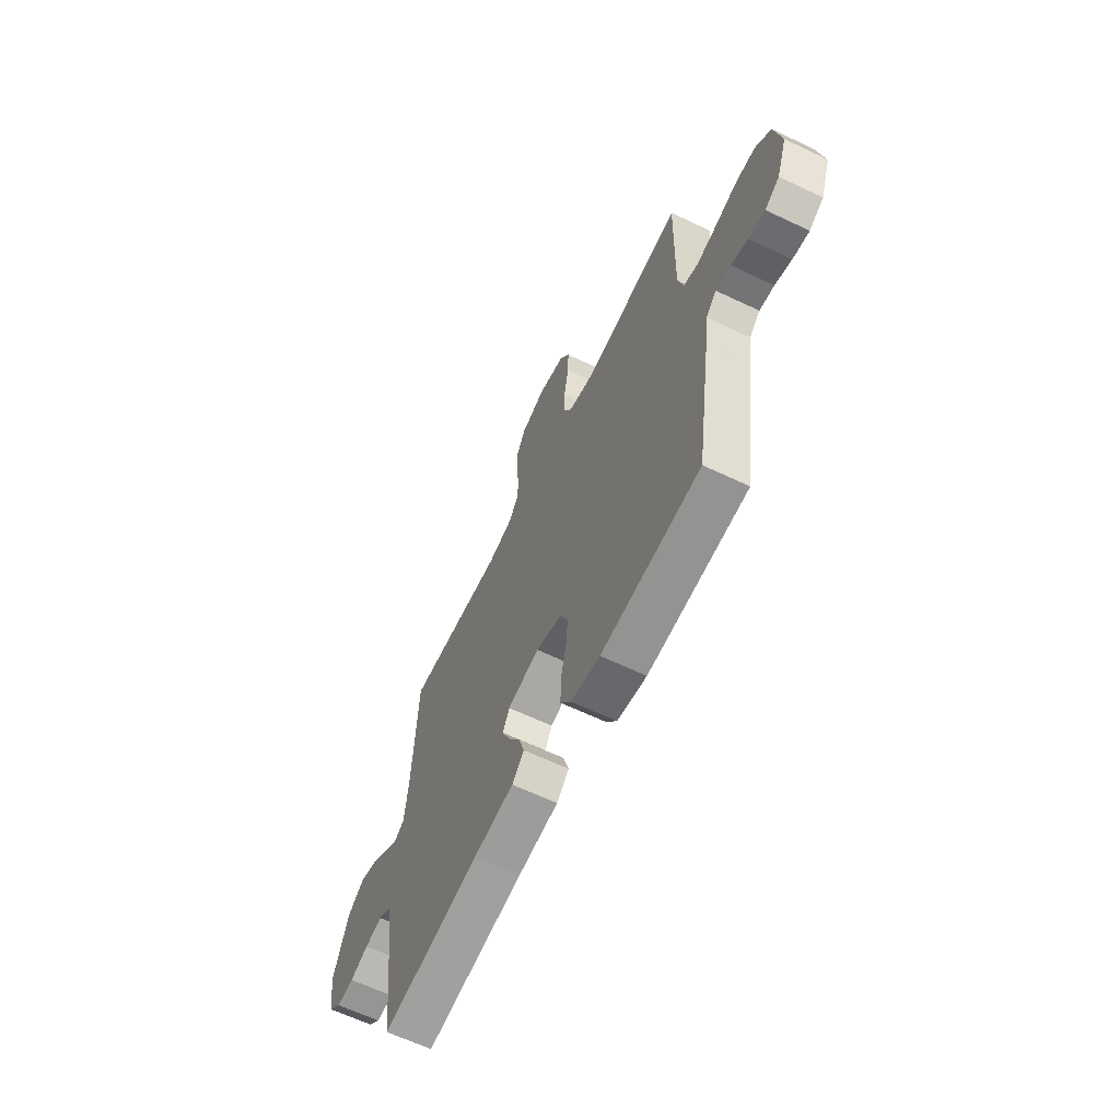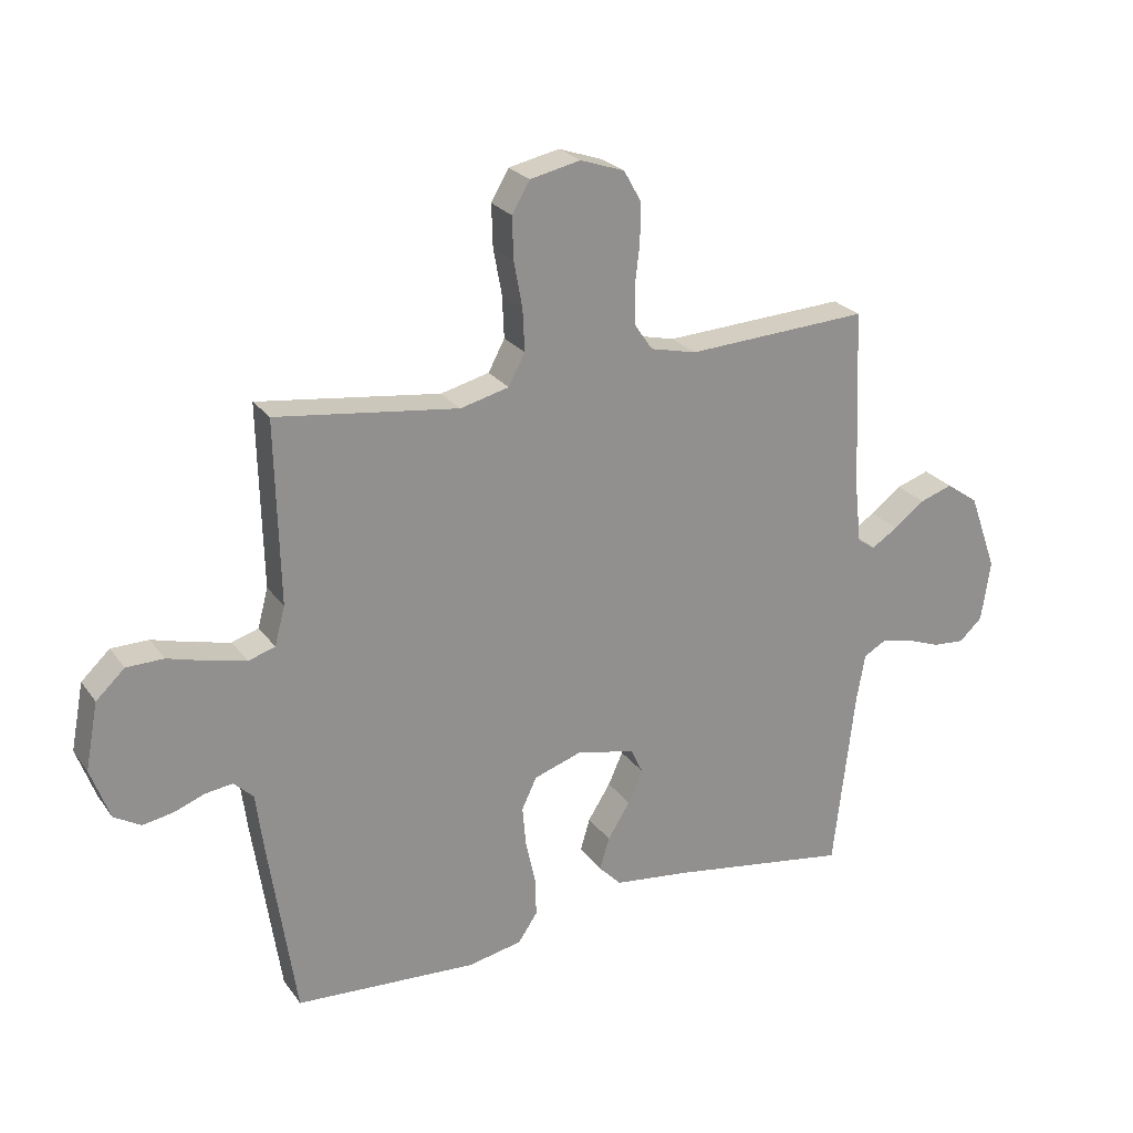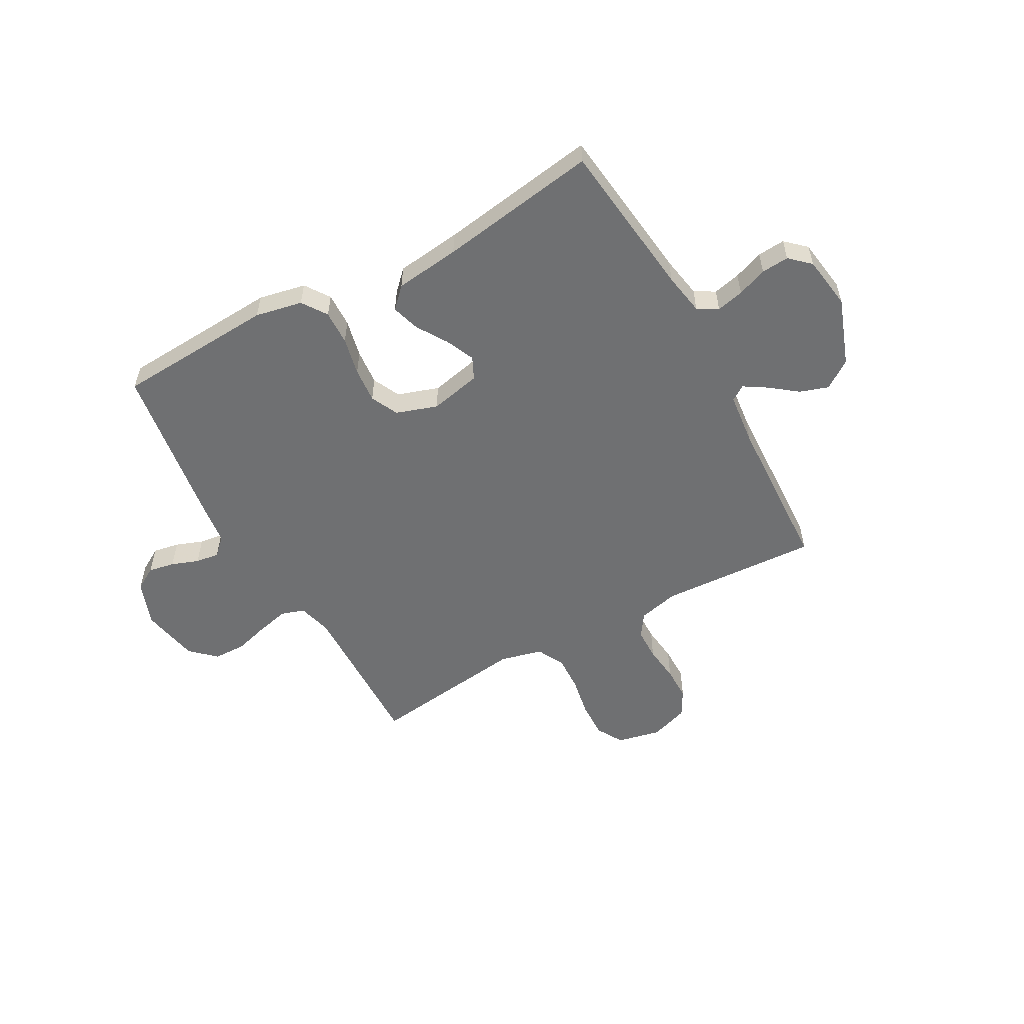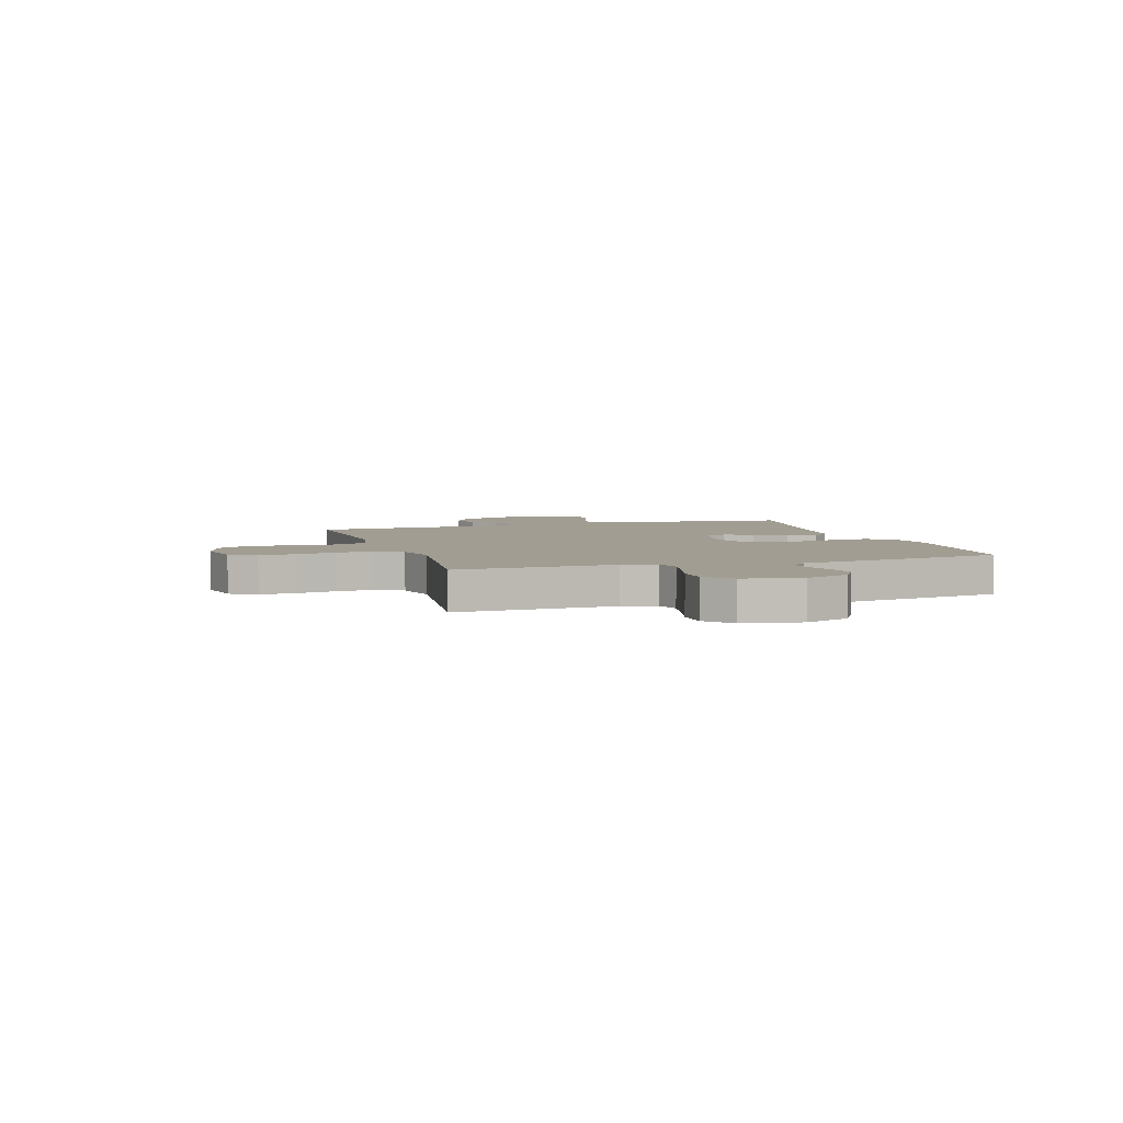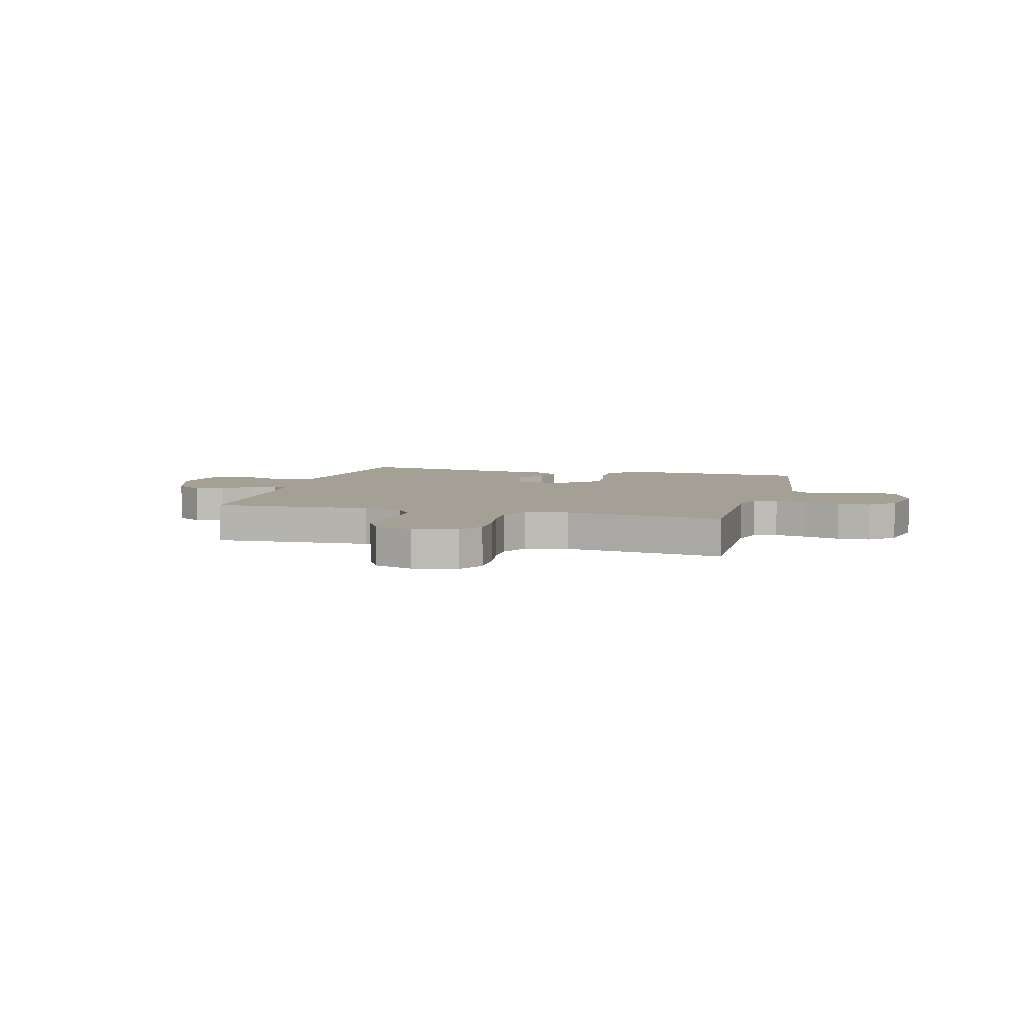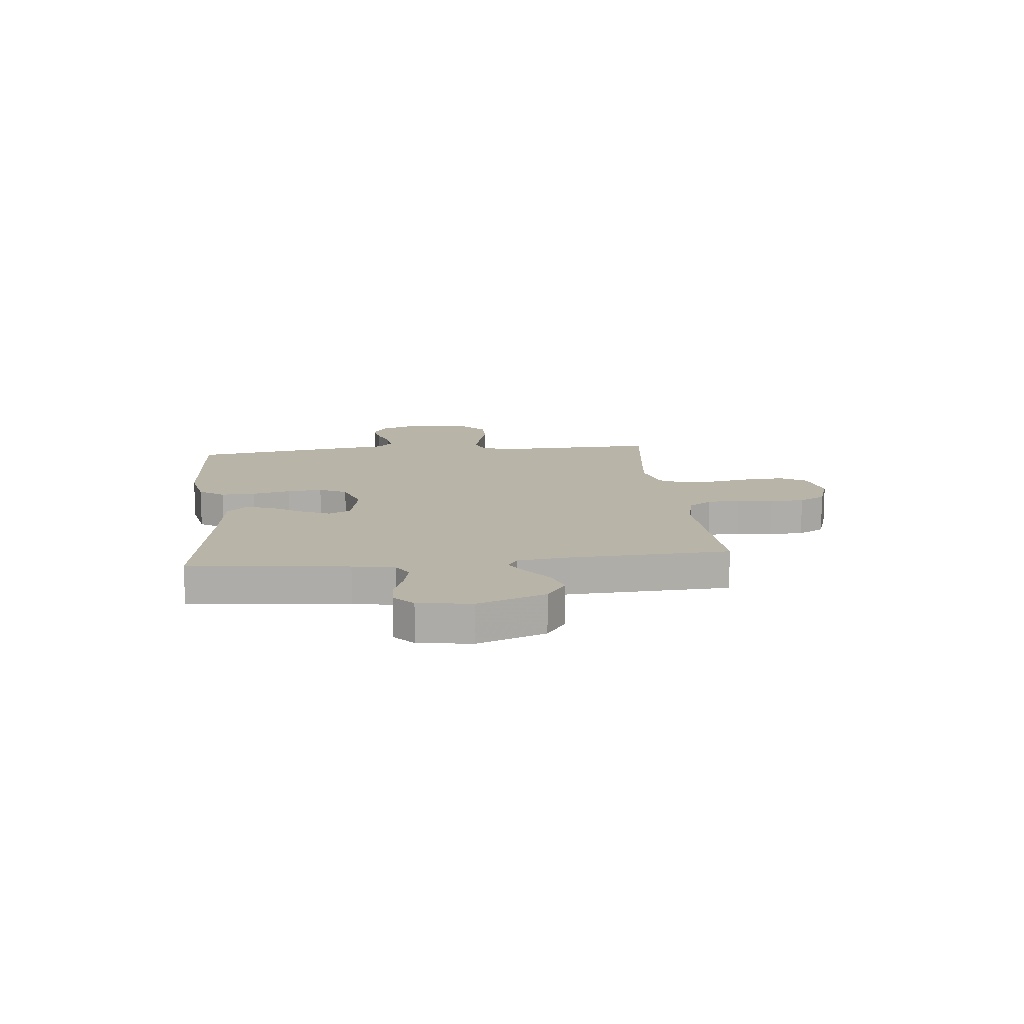
<metadata>
{"format":"obj","ext":"obj","renderer":"f3d","projection":"perspective","resolution":1024,"background":"white","views":[{"elev":-63.4,"azim":64.3,"up":"+Z"},{"elev":24.5,"azim":152.9,"up":"+Z"},{"elev":-54.9,"azim":-151.1,"up":"+Y"},{"elev":4.8,"azim":72.4,"up":"+Y"},{"elev":5.8,"azim":15.1,"up":"+Y"},{"elev":13.3,"azim":-96.1,"up":"+Y"}]}
</metadata>
<code>
v -0.5 0.07 0.5
v -0.2 0.07 0.484
v -0.124 0.07 0.502
v -0.094 0.07 0.546
v -0.093 0.07 0.607
v -0.101 0.07 0.675
v -0.101 0.07 0.739
v -0.073 0.07 0.789
v 0 0.07 0.814
v 0.083 0.07 0.796
v 0.112 0.07 0.746
v 0.11 0.07 0.677
v 0.096 0.07 0.601
v 0.093 0.07 0.532
v 0.12 0.07 0.481
v 0.2 0.07 0.461
v 0.5 0.07 0.5
v 0.493 0.07 0.2
v 0.51 0.07 0.136
v 0.554 0.07 0.122
v 0.614 0.07 0.136
v 0.681 0.07 0.155
v 0.742 0.07 0.154
v 0.789 0.07 0.11
v 0.81 0.07 0
v 0.779 0.07 -0.085
v 0.735 0.07 -0.111
v 0.685 0.07 -0.102
v 0.634 0.07 -0.083
v 0.589 0.07 -0.077
v 0.557 0.07 -0.108
v 0.545 0.07 -0.2
v 0.5 0.07 -0.5
v 0.2 0.07 -0.518
v 0.111 0.07 -0.5
v 0.079 0.07 -0.453
v 0.081 0.07 -0.388
v 0.097 0.07 -0.316
v 0.103 0.07 -0.249
v 0.078 0.07 -0.197
v 0 0.07 -0.171
v -0.097 0.07 -0.192
v -0.117 0.07 -0.234
v -0.093 0.07 -0.288
v -0.056 0.07 -0.347
v -0.04 0.07 -0.4
v -0.077 0.07 -0.438
v -0.2 0.07 -0.453
v -0.5 0.07 -0.5
v -0.535 0.07 -0.2
v -0.549 0.07 -0.121
v -0.587 0.07 -0.099
v -0.639 0.07 -0.111
v -0.695 0.07 -0.132
v -0.747 0.07 -0.136
v -0.785 0.07 -0.101
v -0.8 0.07 0
v -0.754 0.07 0.128
v -0.701 0.07 0.165
v -0.647 0.07 0.147
v -0.596 0.07 0.108
v -0.553 0.07 0.081
v -0.524 0.07 0.1
v -0.513 0.07 0.2
v -0.5 0 0.5
v -0.2 0 0.484
v -0.124 0 0.502
v -0.094 0 0.546
v -0.093 0 0.607
v -0.101 0 0.675
v -0.101 0 0.739
v -0.073 0 0.789
v 0 0 0.814
v 0.083 0 0.796
v 0.112 0 0.746
v 0.11 0 0.677
v 0.096 0 0.601
v 0.093 0 0.532
v 0.12 0 0.481
v 0.2 0 0.461
v 0.5 0 0.5
v 0.493 0 0.2
v 0.51 0 0.136
v 0.554 0 0.122
v 0.614 0 0.136
v 0.681 0 0.155
v 0.742 0 0.154
v 0.789 0 0.11
v 0.81 0 0
v 0.779 0 -0.085
v 0.735 0 -0.111
v 0.685 0 -0.102
v 0.634 0 -0.083
v 0.589 0 -0.077
v 0.557 0 -0.108
v 0.545 0 -0.2
v 0.5 0 -0.5
v 0.2 0 -0.518
v 0.111 0 -0.5
v 0.079 0 -0.453
v 0.081 0 -0.388
v 0.097 0 -0.316
v 0.103 0 -0.249
v 0.078 0 -0.197
v 0 0 -0.171
v -0.097 0 -0.192
v -0.117 0 -0.234
v -0.093 0 -0.288
v -0.056 0 -0.347
v -0.04 0 -0.4
v -0.077 0 -0.438
v -0.2 0 -0.453
v -0.5 0 -0.5
v -0.535 0 -0.2
v -0.549 0 -0.121
v -0.587 0 -0.099
v -0.639 0 -0.111
v -0.695 0 -0.132
v -0.747 0 -0.136
v -0.785 0 -0.101
v -0.8 0 0
v -0.754 0 0.128
v -0.701 0 0.165
v -0.647 0 0.147
v -0.596 0 0.108
v -0.553 0 0.081
v -0.524 0 0.1
v -0.513 0 0.2
f 59 60 61
f 58 59 61
f 57 58 61
f 56 57 61
f 55 56 61
f 54 55 61
f 53 54 61
f 52 53 61 62
f 51 52 62 63
f 48 49 50
f 50 51 63
f 48 50 63
f 47 48 63
f 46 47 63
f 45 46 63
f 44 45 63
f 36 37 38
f 35 36 38
f 34 35 38
f 33 34 38
f 32 33 38
f 31 32 38
f 30 31 38 39
f 27 28 29
f 26 27 29
f 25 26 29
f 24 25 29
f 23 24 29
f 22 23 29
f 21 22 29
f 20 21 29 30
f 30 39 40
f 20 30 40
f 19 20 40
f 16 17 18
f 19 40 41
f 18 19 41
f 16 18 41
f 15 16 41
f 11 12 13
f 10 11 13
f 9 10 13
f 8 9 13
f 7 8 13
f 6 7 13
f 5 6 13
f 4 5 13 14
f 64 1 2
f 64 2 3
f 43 44 63 64
f 42 43 64 3
f 15 41 42
f 14 15 42
f 4 14 42
f 3 4 42
f 125 124 123
f 125 123 122
f 125 122 121
f 125 121 120
f 125 120 119
f 125 119 118
f 125 118 117
f 126 125 117 116
f 127 126 116 115
f 114 113 112
f 127 115 114
f 127 114 112
f 127 112 111
f 127 111 110
f 127 110 109
f 127 109 108
f 102 101 100
f 102 100 99
f 102 99 98
f 102 98 97
f 102 97 96
f 102 96 95
f 103 102 95 94
f 93 92 91
f 93 91 90
f 93 90 89
f 93 89 88
f 93 88 87
f 93 87 86
f 93 86 85
f 94 93 85 84
f 104 103 94
f 104 94 84
f 104 84 83
f 82 81 80
f 105 104 83
f 105 83 82
f 105 82 80
f 105 80 79
f 77 76 75
f 77 75 74
f 77 74 73
f 77 73 72
f 77 72 71
f 77 71 70
f 77 70 69
f 78 77 69 68
f 66 65 128
f 67 66 128
f 128 127 108 107
f 67 128 107 106
f 106 105 79
f 106 79 78
f 106 78 68
f 106 68 67
f 1 65 66 2
f 2 66 67 3
f 3 67 68 4
f 4 68 69 5
f 5 69 70 6
f 6 70 71 7
f 7 71 72 8
f 8 72 73 9
f 9 73 74 10
f 10 74 75 11
f 11 75 76 12
f 12 76 77 13
f 13 77 78 14
f 14 78 79 15
f 15 79 80 16
f 16 80 81 17
f 17 81 82 18
f 18 82 83 19
f 19 83 84 20
f 20 84 85 21
f 21 85 86 22
f 22 86 87 23
f 23 87 88 24
f 24 88 89 25
f 25 89 90 26
f 26 90 91 27
f 27 91 92 28
f 28 92 93 29
f 29 93 94 30
f 30 94 95 31
f 31 95 96 32
f 32 96 97 33
f 33 97 98 34
f 34 98 99 35
f 35 99 100 36
f 36 100 101 37
f 37 101 102 38
f 38 102 103 39
f 39 103 104 40
f 40 104 105 41
f 41 105 106 42
f 42 106 107 43
f 43 107 108 44
f 44 108 109 45
f 45 109 110 46
f 46 110 111 47
f 47 111 112 48
f 48 112 113 49
f 49 113 114 50
f 50 114 115 51
f 51 115 116 52
f 52 116 117 53
f 53 117 118 54
f 54 118 119 55
f 55 119 120 56
f 56 120 121 57
f 57 121 122 58
f 58 122 123 59
f 59 123 124 60
f 60 124 125 61
f 61 125 126 62
f 62 126 127 63
f 63 127 128 64
f 64 128 65 1

</code>
